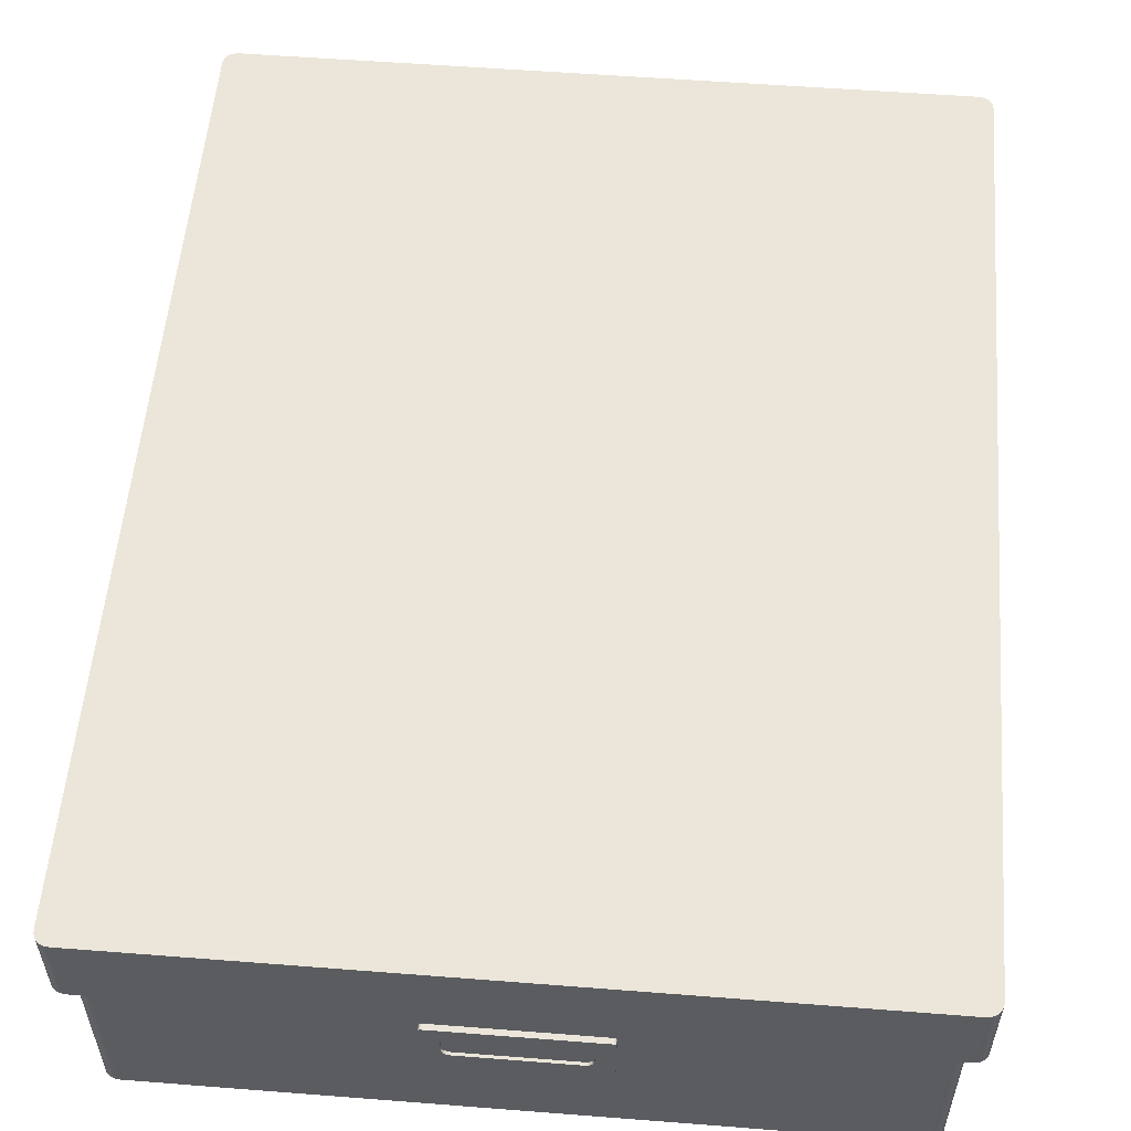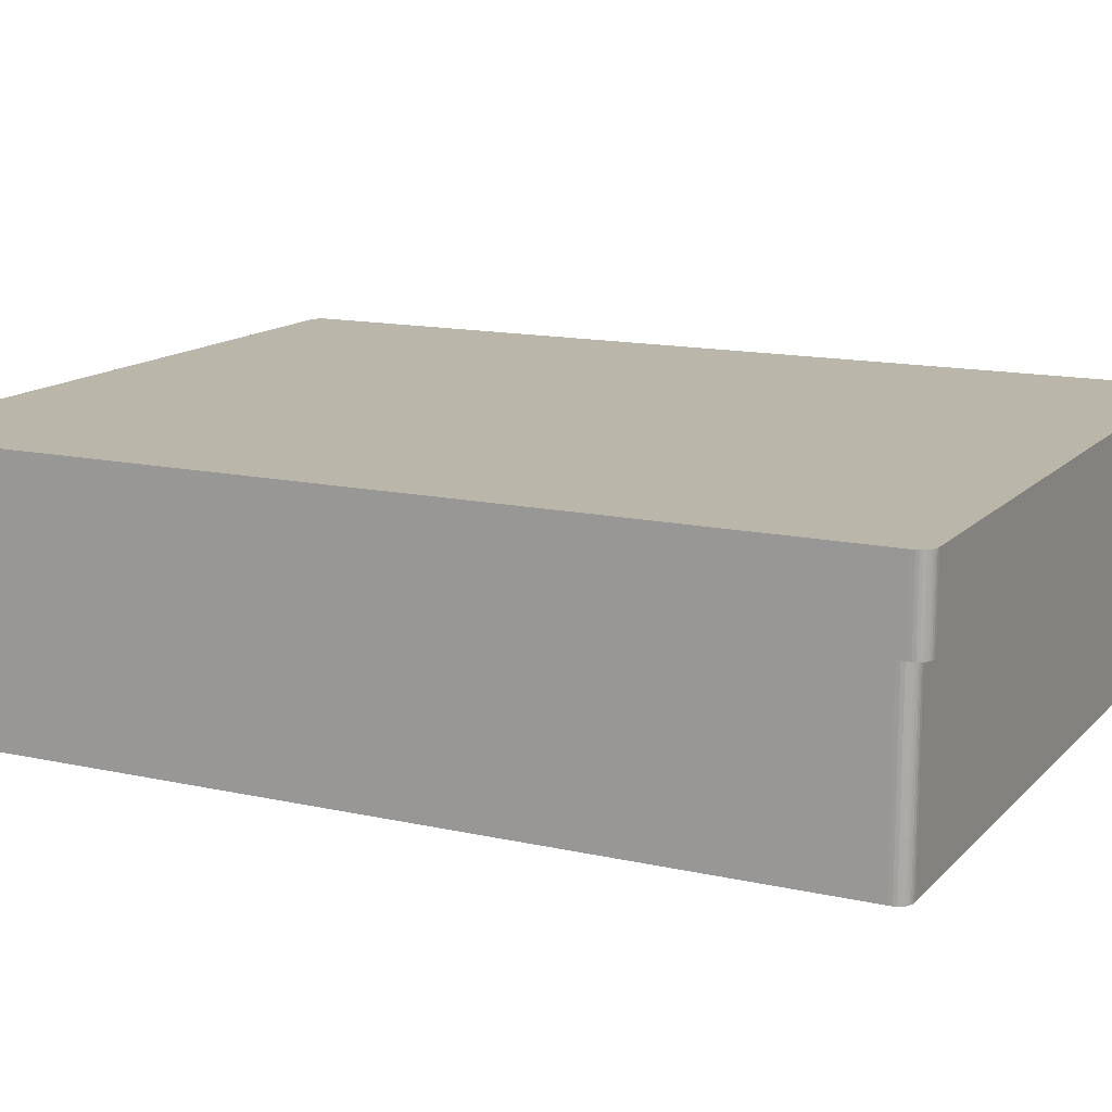
<metadata>
{"format":"obj","ext":"obj","renderer":"f3d","projection":"perspective","resolution":1024,"background":"white","views":[{"elev":55.3,"azim":4.7,"up":"+Y"},{"elev":13.8,"azim":116.5,"up":"+Y"}]}
</metadata>
<code>
o IKE160112
v -0.09706 0.1676 0.7108
v -0.1002 0.168 0.7108
v 0.09596 0.1473 0.7108
v -0.1304 0.1473 0.7108
v -0.1031 0.1692 0.7108
v -0.1056 0.1711 0.7108
v -0.1076 0.1736 0.7108
v 0.06259 0.1676 0.7108
v 0.06573 0.168 0.7108
v 0.06866 0.1692 0.7108
v 0.07117 0.1711 0.7108
v 0.097 0.1475 0.7108
v 0.09798 0.1479 0.7108
v 0.09882 0.1485 0.7108
v 0.09946 0.1493 0.7108
v 0.09986 0.1503 0.7108
v 0.1 0.1514 0.7108
v 0.0731 0.1736 0.7108
v 0.07431 0.1765 0.7108
v 0.1 0.2292 0.7108
v 0.07472 0.1797 0.7108
v 0.07472 0.2009 0.7108
v 0.07431 0.2041 0.7108
v 0.0731 0.207 0.7108
v 0.09986 0.2303 0.7108
v 0.09946 0.2313 0.7108
v 0.09882 0.2321 0.7108
v 0.09798 0.2327 0.7108
v 0.097 0.2331 0.7108
v 0.09596 0.2333 0.7108
v 0.07117 0.2095 0.7108
v 0.06866 0.2114 0.7108
v 0.06573 0.2126 0.7108
v 0.06259 0.2131 0.7108
v -0.1304 0.2333 0.7108
v -0.09706 0.2131 0.7108
v -0.1002 0.2126 0.7108
v -0.1031 0.2114 0.7108
v -0.1315 0.2331 0.7108
v -0.1324 0.2327 0.7108
v -0.1333 0.2321 0.7108
v -0.1339 0.2313 0.7108
v -0.1343 0.2303 0.7108
v -0.1345 0.2292 0.7108
v -0.1056 0.2095 0.7108
v -0.1076 0.207 0.7108
v -0.1088 0.2041 0.7108
v -0.1092 0.2009 0.7108
v -0.1345 0.1514 0.7108
v -0.1092 0.1797 0.7108
v -0.1088 0.1765 0.7108
v -0.1343 0.1503 0.7108
v -0.1339 0.1493 0.7108
v -0.1333 0.1485 0.7108
v -0.1324 0.1479 0.7108
v -0.1315 0.1475 0.7108
v 0.06259 0.1676 0.7026
v 0.06573 0.168 0.7026
v -0.1304 0.1473 0.7026
v 0.09596 0.1473 0.7026
v 0.06866 0.1692 0.7026
v 0.07117 0.1711 0.7026
v 0.0731 0.1736 0.7026
v -0.09706 0.1676 0.7026
v -0.1002 0.168 0.7026
v -0.1031 0.1692 0.7026
v -0.1056 0.1711 0.7026
v -0.1315 0.1475 0.7026
v -0.1324 0.1479 0.7026
v -0.1333 0.1485 0.7026
v -0.1339 0.1493 0.7026
v -0.1343 0.1503 0.7026
v -0.1345 0.1514 0.7026
v -0.1076 0.1736 0.7026
v -0.1088 0.1765 0.7026
v -0.1345 0.2292 0.7026
v -0.1092 0.1797 0.7026
v -0.1092 0.2009 0.7026
v -0.1088 0.2041 0.7026
v -0.1076 0.207 0.7026
v -0.1343 0.2303 0.7026
v -0.1339 0.2313 0.7026
v -0.1333 0.2321 0.7026
v -0.1324 0.2327 0.7026
v -0.1315 0.2331 0.7026
v -0.1304 0.2333 0.7026
v -0.1056 0.2095 0.7026
v -0.1031 0.2114 0.7026
v -0.1002 0.2126 0.7026
v -0.09706 0.2131 0.7026
v 0.09596 0.2333 0.7026
v 0.06259 0.2131 0.7026
v 0.06573 0.2126 0.7026
v 0.06866 0.2114 0.7026
v 0.097 0.2331 0.7026
v 0.09798 0.2327 0.7026
v 0.09882 0.2321 0.7026
v 0.09946 0.2313 0.7026
v 0.09986 0.2303 0.7026
v 0.1 0.2292 0.7026
v 0.07117 0.2095 0.7026
v 0.0731 0.207 0.7026
v 0.07431 0.2041 0.7026
v 0.07472 0.2009 0.7026
v 0.1 0.1514 0.7026
v 0.07472 0.1797 0.7026
v 0.07431 0.1765 0.7026
v 0.09986 0.1503 0.7026
v 0.09946 0.1493 0.7026
v 0.09882 0.1485 0.7026
v 0.09798 0.1479 0.7026
v 0.097 0.1475 0.7026
v 0.06866 0.1692 0.7065
v 0.07117 0.1711 0.7065
v 0.0731 0.1736 0.7065
v 0.06573 0.168 0.7065
v 0.07431 0.1765 0.7065
v 0.07472 0.1797 0.7065
v 0.07472 0.2009 0.7065
v 0.06259 0.1676 0.7065
v 0.07431 0.2041 0.7065
v 0.06866 0.2114 0.7065
v 0.06573 0.2126 0.7065
v 0.06259 0.2131 0.7065
v 0.07117 0.2095 0.7065
v 0.0731 0.207 0.7065
v -0.09706 0.1676 0.7065
v -0.09706 0.2131 0.7065
v -0.1056 0.2095 0.7065
v -0.1076 0.207 0.7065
v -0.1088 0.2041 0.7065
v -0.1092 0.2009 0.7065
v -0.1031 0.2114 0.7065
v -0.1002 0.2126 0.7065
v -0.1092 0.1797 0.7065
v -0.1002 0.168 0.7065
v -0.1088 0.1765 0.7065
v -0.1076 0.1736 0.7065
v -0.1031 0.1692 0.7065
v -0.1056 0.1711 0.7065
v 0.07472 0.1797 0.7026
v 0.07431 0.1765 0.7026
v 0.0731 0.1736 0.7026
v 0.07117 0.1711 0.7026
v 0.06866 0.1692 0.7026
v 0.06573 0.168 0.7026
v 0.06259 0.1676 0.7026
v 0.07472 0.2009 0.7026
v -0.1031 0.1692 0.7026
v -0.1056 0.1711 0.7026
v -0.1076 0.1736 0.7026
v -0.1002 0.168 0.7026
v -0.1088 0.1765 0.7026
v -0.09706 0.1676 0.7026
v -0.1092 0.1797 0.7026
v -0.1076 0.207 0.7026
v -0.1056 0.2095 0.7026
v -0.1031 0.2114 0.7026
v -0.1088 0.2041 0.7026
v -0.1002 0.2126 0.7026
v -0.09706 0.2131 0.7026
v -0.1092 0.2009 0.7026
v 0.06259 0.2131 0.7026
v 0.06573 0.2126 0.7026
v 0.06866 0.2114 0.7026
v 0.07117 0.2095 0.7026
v 0.07431 0.2041 0.7026
v 0.0731 0.207 0.7026
v -0.5417 0.3932 0.7014
v -0.5417 0.3932 -0.6705
v 0.5073 0.3932 -0.6705
v 0.5073 0.3932 0.7014
v -0.5398 0.4045 0.7229
v 0.5053 0.4045 0.7229
v 0.5102 0.4045 0.7226
v 0.5146 0.4045 0.7217
v 0.5184 0.4045 0.7203
v 0.5215 0.4045 0.7182
v 0.5241 0.4045 0.7156
v 0.5262 0.4045 0.7124
v 0.5276 0.4045 0.7087
v 0.5285 0.4045 0.7043
v 0.5288 0.4045 0.6994
v 0.5288 0.4045 -0.6686
v 0.5285 0.4045 -0.6735
v 0.5276 0.4045 -0.6778
v 0.5262 0.4045 -0.6816
v 0.5241 0.4045 -0.6848
v 0.5215 0.4045 -0.6874
v 0.5184 0.4045 -0.6894
v 0.5146 0.4045 -0.6909
v 0.5102 0.4045 -0.6917
v 0.5053 0.4045 -0.692
v -0.5398 0.4045 -0.692
v -0.5447 0.4045 -0.6917
v -0.5491 0.4045 -0.6909
v -0.5528 0.4045 -0.6894
v -0.556 0.4045 -0.6874
v -0.5586 0.4045 -0.6848
v -0.5606 0.4045 -0.6816
v -0.5621 0.4045 -0.6778
v -0.563 0.4045 -0.6735
v -0.5632 0.4045 -0.6686
v -0.5447 0.4045 0.7226
v -0.5491 0.4045 0.7217
v -0.5528 0.4045 0.7203
v -0.556 0.4045 0.7182
v -0.5586 0.4045 0.7156
v -0.5606 0.4045 0.7124
v -0.5621 0.4045 0.7087
v -0.563 0.4045 0.7043
v -0.5632 0.4045 0.6994
v -0.5398 0.2831 0.7229
v 0.5053 0.2831 0.7229
v 0.5288 0.2831 0.6994
v 0.5288 0.2831 -0.6686
v 0.5053 0.2831 -0.692
v -0.5398 0.2831 -0.692
v -0.5632 0.2831 -0.6686
v -0.5632 0.2831 0.6994
v 0.5102 0.2831 0.7226
v -0.5447 0.2831 0.7226
v 0.5285 0.2831 -0.6735
v -0.5447 0.2831 -0.6917
v 0.5146 0.2831 0.7217
v 0.5184 0.2831 0.7203
v 0.5215 0.2831 0.7182
v 0.5241 0.2831 0.7156
v 0.5262 0.2831 0.7124
v 0.5276 0.2831 0.7087
v 0.5285 0.2831 0.7043
v -0.5491 0.2831 0.7217
v -0.5528 0.2831 0.7203
v -0.556 0.2831 0.7182
v -0.5586 0.2831 0.7156
v -0.5606 0.2831 0.7124
v -0.5621 0.2831 0.7087
v -0.563 0.2831 0.7043
v 0.5276 0.2831 -0.6778
v 0.5262 0.2831 -0.6816
v 0.5241 0.2831 -0.6848
v 0.5215 0.2831 -0.6874
v 0.5184 0.2831 -0.6894
v 0.5146 0.2831 -0.6909
v 0.5102 0.2831 -0.6917
v -0.5491 0.2831 -0.6909
v -0.5528 0.2831 -0.6894
v -0.556 0.2831 -0.6874
v -0.5586 0.2831 -0.6848
v -0.5606 0.2831 -0.6816
v -0.5621 0.2831 -0.6778
v -0.563 0.2831 -0.6735
v -0.5417 0.2831 -0.6705
v -0.5417 0.2831 0.7014
v 0.5073 0.2831 -0.6705
v 0.5073 0.2831 0.7014
v -0.543 -0 0.6792
v -0.543 0 -0.649
v -0.5427 0 -0.6545
v -0.5416 0 -0.6593
v -0.5397 0 -0.6633
v -0.5372 0 -0.6666
v -0.5339 0 -0.6692
v -0.5298 0 -0.671
v -0.5251 0 -0.6721
v -0.5196 0 -0.6725
v 0.4851 0 -0.6725
v 0.4906 0 -0.6721
v 0.4954 0 -0.671
v 0.4994 0 -0.6692
v 0.5027 0 -0.6666
v 0.5053 0 -0.6633
v 0.5071 0 -0.6593
v 0.5082 0 -0.6545
v 0.5086 0 -0.649
v 0.5086 -0 0.6792
v 0.5082 -0 0.6847
v 0.5071 -0 0.6895
v 0.5053 -0 0.6935
v 0.5027 -0 0.6968
v 0.4994 -0 0.6993
v 0.4954 -0 0.7012
v 0.4906 -0 0.7023
v 0.4851 -0 0.7026
v -0.5427 -0 0.6847
v -0.5416 -0 0.6895
v -0.5397 -0 0.6935
v -0.5372 -0 0.6968
v -0.5339 -0 0.6993
v -0.5298 -0 0.7012
v -0.5251 -0 0.7023
v -0.5196 -0 0.7026
v -0.5209 0.02028 0.6805
v 0.4864 0.02028 0.6805
v 0.4864 0.02028 -0.6503
v -0.5209 0.02028 -0.6503
v 0.4851 0.3842 0.7026
v -0.5196 0.3842 0.7026
v 0.5086 0.3842 -0.649
v 0.5086 0.3842 0.6792
v -0.5196 0.3842 -0.6725
v 0.4851 0.3842 -0.6725
v -0.543 0.3842 0.6792
v -0.543 0.3842 -0.649
v 0.4906 0.3842 0.7023
v -0.5251 0.3842 0.7023
v 0.5082 0.3842 -0.6545
v -0.5251 0.3842 -0.6721
v 0.4954 0.3842 0.7012
v 0.4994 0.3842 0.6993
v 0.5027 0.3842 0.6968
v 0.5053 0.3842 0.6935
v 0.5071 0.3842 0.6895
v 0.5082 0.3842 0.6847
v -0.5298 0.3842 0.7012
v -0.5339 0.3842 0.6993
v -0.5372 0.3842 0.6968
v -0.5397 0.3842 0.6935
v -0.5416 0.3842 0.6895
v -0.5427 0.3842 0.6847
v 0.5071 0.3842 -0.6593
v 0.5053 0.3842 -0.6633
v 0.5027 0.3842 -0.6666
v 0.4994 0.3842 -0.6692
v 0.4954 0.3842 -0.671
v 0.4906 0.3842 -0.6721
v -0.5298 0.3842 -0.671
v -0.5339 0.3842 -0.6692
v -0.5372 0.3842 -0.6666
v -0.5397 0.3842 -0.6633
v -0.5416 0.3842 -0.6593
v -0.5427 0.3842 -0.6545
v 0.4864 0.3842 0.6805
v -0.5209 0.3842 0.6805
v 0.4864 0.3842 -0.6503
v -0.5209 0.3842 -0.6503
f 1 2 3
f 4 3 2
f 4 2 5
f 4 5 6
f 4 6 7
f 8 1 3
f 9 8 3
f 10 9 3
f 11 10 3
f 11 3 12
f 12 13 14
f 14 15 16
f 14 16 17
f 12 14 17
f 11 12 17
f 18 11 17
f 19 18 17
f 19 17 20
f 21 19 20
f 22 21 20
f 23 22 20
f 24 23 20
f 25 26 27
f 20 25 27
f 20 27 28
f 28 29 30
f 20 28 30
f 24 20 30
f 31 24 30
f 32 31 30
f 33 32 30
f 34 33 30
f 34 30 35
f 36 34 35
f 37 36 35
f 38 37 35
f 35 39 40
f 41 42 43
f 41 43 44
f 40 41 44
f 35 40 44
f 38 35 44
f 45 38 44
f 46 45 44
f 47 46 44
f 48 47 44
f 48 44 49
f 50 48 49
f 51 50 49
f 7 51 49
f 4 7 49
f 52 53 54
f 49 52 54
f 49 54 55
f 4 49 55
f 56 4 55
f 57 58 59
f 60 59 58
f 60 58 61
f 60 61 62
f 60 62 63
f 64 57 59
f 65 64 59
f 66 65 59
f 67 66 59
f 67 59 68
f 68 69 70
f 70 71 72
f 70 72 73
f 68 70 73
f 67 68 73
f 74 67 73
f 75 74 73
f 75 73 76
f 77 75 76
f 78 77 76
f 79 78 76
f 80 79 76
f 81 82 83
f 76 81 83
f 76 83 84
f 84 85 86
f 76 84 86
f 80 76 86
f 87 80 86
f 88 87 86
f 89 88 86
f 90 89 86
f 90 86 91
f 92 90 91
f 93 92 91
f 94 93 91
f 91 95 96
f 97 98 99
f 97 99 100
f 96 97 100
f 91 96 100
f 94 91 100
f 101 94 100
f 102 101 100
f 103 102 100
f 104 103 100
f 104 100 105
f 106 104 105
f 107 106 105
f 63 107 105
f 60 63 105
f 108 109 110
f 105 108 110
f 105 110 111
f 60 105 111
f 112 60 111
f 91 86 35
f 35 30 91
f 85 39 35
f 35 86 85
f 84 40 39
f 39 85 84
f 40 84 83
f 83 41 40
f 82 42 41
f 41 83 82
f 81 43 42
f 42 82 81
f 43 81 76
f 76 44 43
f 76 73 49
f 49 44 76
f 72 52 49
f 49 73 72
f 71 53 52
f 52 72 71
f 53 71 70
f 70 54 53
f 69 55 54
f 54 70 69
f 68 56 55
f 55 69 68
f 56 68 59
f 59 4 56
f 59 60 3
f 3 4 59
f 112 12 3
f 3 60 112
f 111 13 12
f 12 112 111
f 13 111 110
f 110 14 13
f 109 15 14
f 14 110 109
f 108 16 15
f 15 109 108
f 16 108 105
f 105 17 16
f 105 100 20
f 20 17 105
f 99 25 20
f 20 100 99
f 98 26 25
f 25 99 98
f 26 98 97
f 97 27 26
f 96 28 27
f 27 97 96
f 95 29 28
f 28 96 95
f 29 95 91
f 91 30 29
f 33 93 94
f 94 32 33
f 34 92 93
f 93 33 34
f 101 31 32
f 32 94 101
f 23 103 104
f 104 22 23
f 24 102 103
f 103 23 24
f 102 24 31
f 31 101 102
f 104 106 21
f 21 22 104
f 19 107 63
f 63 18 19
f 21 106 107
f 107 19 21
f 62 11 18
f 18 63 62
f 9 58 57
f 57 8 9
f 10 61 58
f 58 9 10
f 61 10 11
f 11 62 61
f 57 64 1
f 1 8 57
f 2 65 66
f 66 5 2
f 1 64 65
f 65 2 1
f 67 6 5
f 5 66 67
f 51 75 77
f 77 50 51
f 7 74 75
f 75 51 7
f 74 7 6
f 6 67 74
f 77 78 48
f 48 50 77
f 47 79 80
f 80 46 47
f 48 78 79
f 79 47 48
f 87 45 46
f 46 80 87
f 37 89 90
f 90 36 37
f 38 88 89
f 89 37 38
f 88 38 45
f 45 87 88
f 90 92 34
f 34 36 90
f 169 170 171
f 171 172 169
f 173 174 175
f 173 175 176
f 173 176 177
f 173 177 178
f 173 178 179
f 173 179 180
f 173 180 181
f 173 181 182
f 173 182 183
f 183 184 185
f 183 185 186
f 183 186 187
f 183 187 188
f 183 188 189
f 183 189 190
f 183 190 191
f 183 191 192
f 183 192 193
f 173 183 193
f 193 194 195
f 193 195 196
f 193 196 197
f 193 197 198
f 193 198 199
f 193 199 200
f 193 200 201
f 193 201 202
f 193 202 203
f 173 193 203
f 204 173 203
f 205 204 203
f 206 205 203
f 207 206 203
f 208 207 203
f 209 208 203
f 210 209 203
f 211 210 203
f 212 211 203
f 213 214 174
f 174 173 213
f 215 216 184
f 184 183 215
f 217 218 194
f 194 193 217
f 219 220 212
f 212 203 219
f 175 174 214
f 214 221 175
f 222 213 173
f 173 204 222
f 185 184 216
f 216 223 185
f 195 194 218
f 218 224 195
f 176 175 221
f 221 225 176
f 177 176 225
f 225 226 177
f 178 177 226
f 226 227 178
f 179 178 227
f 227 228 179
f 180 179 228
f 228 229 180
f 181 180 229
f 229 230 181
f 182 181 230
f 230 231 182
f 183 182 231
f 231 215 183
f 232 222 204
f 204 205 232
f 233 232 205
f 205 206 233
f 234 233 206
f 206 207 234
f 235 234 207
f 207 208 235
f 236 235 208
f 208 209 236
f 237 236 209
f 209 210 237
f 238 237 210
f 210 211 238
f 220 238 211
f 211 212 220
f 186 185 223
f 223 239 186
f 187 186 239
f 239 240 187
f 188 187 240
f 240 241 188
f 189 188 241
f 241 242 189
f 190 189 242
f 242 243 190
f 191 190 243
f 243 244 191
f 192 191 244
f 244 245 192
f 193 192 245
f 245 217 193
f 196 195 224
f 224 246 196
f 197 196 246
f 246 247 197
f 198 197 247
f 247 248 198
f 199 198 248
f 248 249 199
f 200 199 249
f 249 250 200
f 201 200 250
f 250 251 201
f 202 201 251
f 251 252 202
f 203 202 252
f 252 219 203
f 220 219 253
f 253 254 220
f 219 252 253
f 252 251 253
f 251 250 253
f 250 249 253
f 249 248 253
f 248 247 253
f 247 246 253
f 246 224 253
f 224 218 253
f 218 217 255
f 255 253 218
f 217 245 255
f 245 244 255
f 244 243 255
f 243 242 255
f 242 241 255
f 241 240 255
f 240 239 255
f 239 223 255
f 223 216 255
f 216 215 256
f 256 255 216
f 215 231 256
f 231 230 256
f 230 229 256
f 229 228 256
f 228 227 256
f 227 226 256
f 226 225 256
f 225 221 256
f 221 214 256
f 214 213 254
f 254 256 214
f 213 222 254
f 222 232 254
f 232 233 254
f 233 234 254
f 234 235 254
f 235 236 254
f 236 237 254
f 237 238 254
f 238 220 254
f 254 253 170
f 170 169 254
f 253 255 171
f 171 170 253
f 255 256 172
f 172 171 255
f 256 254 169
f 169 172 256
f 257 258 259
f 257 259 260
f 257 260 261
f 257 261 262
f 257 262 263
f 257 263 264
f 257 264 265
f 257 265 266
f 266 267 268
f 266 268 269
f 266 269 270
f 266 270 271
f 266 271 272
f 266 272 273
f 266 273 274
f 266 274 275
f 257 266 275
f 275 276 277
f 275 277 278
f 275 278 279
f 275 279 280
f 275 280 281
f 275 281 282
f 275 282 283
f 275 283 284
f 257 275 284
f 285 257 284
f 286 285 284
f 287 286 284
f 288 287 284
f 289 288 284
f 290 289 284
f 291 290 284
f 292 291 284
f 293 294 295
f 295 296 293
f 292 284 297
f 297 298 292
f 276 275 299
f 299 300 276
f 267 266 301
f 301 302 267
f 258 257 303
f 303 304 258
f 305 297 284
f 284 283 305
f 291 292 298
f 298 306 291
f 307 299 275
f 275 274 307
f 308 301 266
f 266 265 308
f 309 305 283
f 283 282 309
f 310 309 282
f 282 281 310
f 311 310 281
f 281 280 311
f 312 311 280
f 280 279 312
f 313 312 279
f 279 278 313
f 314 313 278
f 278 277 314
f 300 314 277
f 277 276 300
f 290 291 306
f 306 315 290
f 289 290 315
f 315 316 289
f 288 289 316
f 316 317 288
f 287 288 317
f 317 318 287
f 286 287 318
f 318 319 286
f 285 286 319
f 319 320 285
f 257 285 320
f 320 303 257
f 321 307 274
f 274 273 321
f 322 321 273
f 273 272 322
f 323 322 272
f 272 271 323
f 324 323 271
f 271 270 324
f 325 324 270
f 270 269 325
f 326 325 269
f 269 268 326
f 302 326 268
f 268 267 302
f 327 308 265
f 265 264 327
f 328 327 264
f 264 263 328
f 329 328 263
f 263 262 329
f 330 329 262
f 262 261 330
f 331 330 261
f 261 260 331
f 332 331 260
f 260 259 332
f 304 332 259
f 259 258 304
f 298 297 333
f 333 334 298
f 297 305 333
f 305 309 333
f 309 310 333
f 310 311 333
f 311 312 333
f 312 313 333
f 313 314 333
f 314 300 333
f 300 299 335
f 335 333 300
f 299 307 335
f 307 321 335
f 321 322 335
f 322 323 335
f 323 324 335
f 324 325 335
f 325 326 335
f 326 302 335
f 302 301 336
f 336 335 302
f 301 308 336
f 308 327 336
f 327 328 336
f 328 329 336
f 329 330 336
f 330 331 336
f 331 332 336
f 332 304 336
f 304 303 334
f 334 336 304
f 303 320 334
f 320 319 334
f 319 318 334
f 318 317 334
f 317 316 334
f 316 315 334
f 315 306 334
f 306 298 334
f 334 333 294
f 294 293 334
f 333 335 295
f 295 294 333
f 335 336 296
f 296 295 335
f 336 334 293
f 293 296 336
f 113 114 115
f 116 113 115
f 116 115 117
f 116 117 118
f 116 118 119
f 120 116 119
f 120 119 121
f 122 123 124
f 125 122 124
f 126 125 124
f 121 126 124
f 120 121 124
f 127 120 124
f 127 124 128
f 129 130 131
f 129 131 132
f 133 129 132
f 134 133 132
f 128 134 132
f 127 128 132
f 127 132 135
f 136 127 135
f 135 137 138
f 136 135 138
f 139 136 138
f 140 139 138
f 141 142 143
f 143 144 145
f 143 145 146
f 143 146 147
f 141 143 147
f 148 141 147
f 149 150 151
f 152 149 151
f 152 151 153
f 154 152 153
f 154 153 155
f 147 154 155
f 156 157 158
f 159 156 158
f 158 160 161
f 159 158 161
f 162 159 161
f 155 162 161
f 147 155 161
f 148 147 161
f 148 161 163
f 163 164 165
f 163 165 166
f 148 163 166
f 167 148 166
f 167 166 168
f 162 155 135
f 135 132 162
f 153 137 135
f 135 155 153
f 151 138 137
f 137 153 151
f 138 151 150
f 150 140 138
f 149 139 140
f 140 150 149
f 152 136 139
f 139 149 152
f 136 152 154
f 154 127 136
f 154 147 120
f 120 127 154
f 146 116 120
f 120 147 146
f 145 113 116
f 116 146 145
f 113 145 144
f 144 114 113
f 143 115 114
f 114 144 143
f 142 117 115
f 115 143 142
f 117 142 141
f 141 118 117
f 141 148 119
f 119 118 141
f 167 121 119
f 119 148 167
f 168 126 121
f 121 167 168
f 126 168 166
f 166 125 126
f 165 122 125
f 125 166 165
f 164 123 122
f 122 165 164
f 123 164 163
f 163 124 123
f 163 161 128
f 128 124 163
f 160 134 128
f 128 161 160
f 158 133 134
f 134 160 158
f 133 158 157
f 157 129 133
f 156 130 129
f 129 157 156
f 159 131 130
f 130 156 159
f 131 159 162
f 162 132 131

</code>
